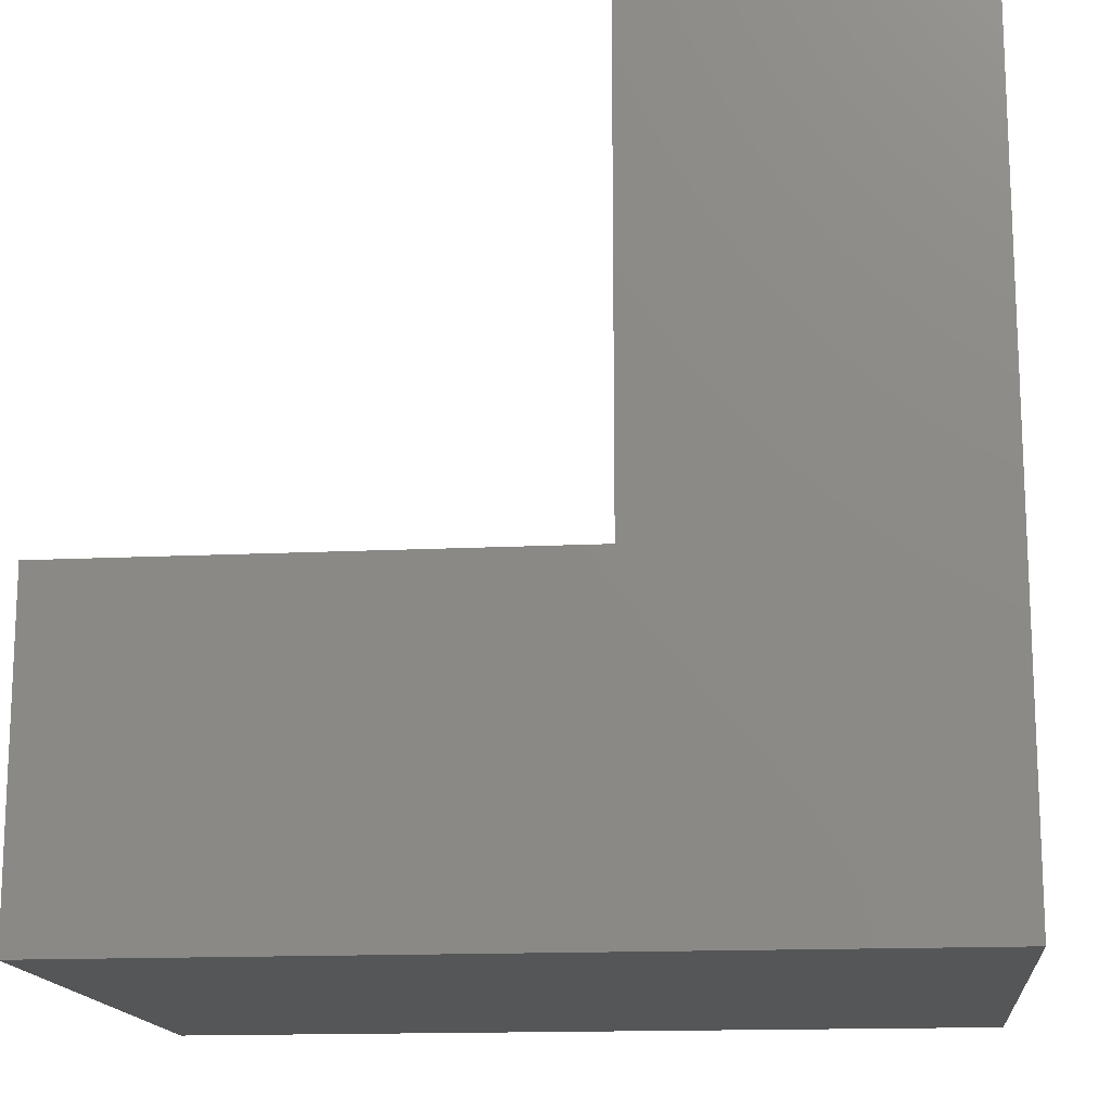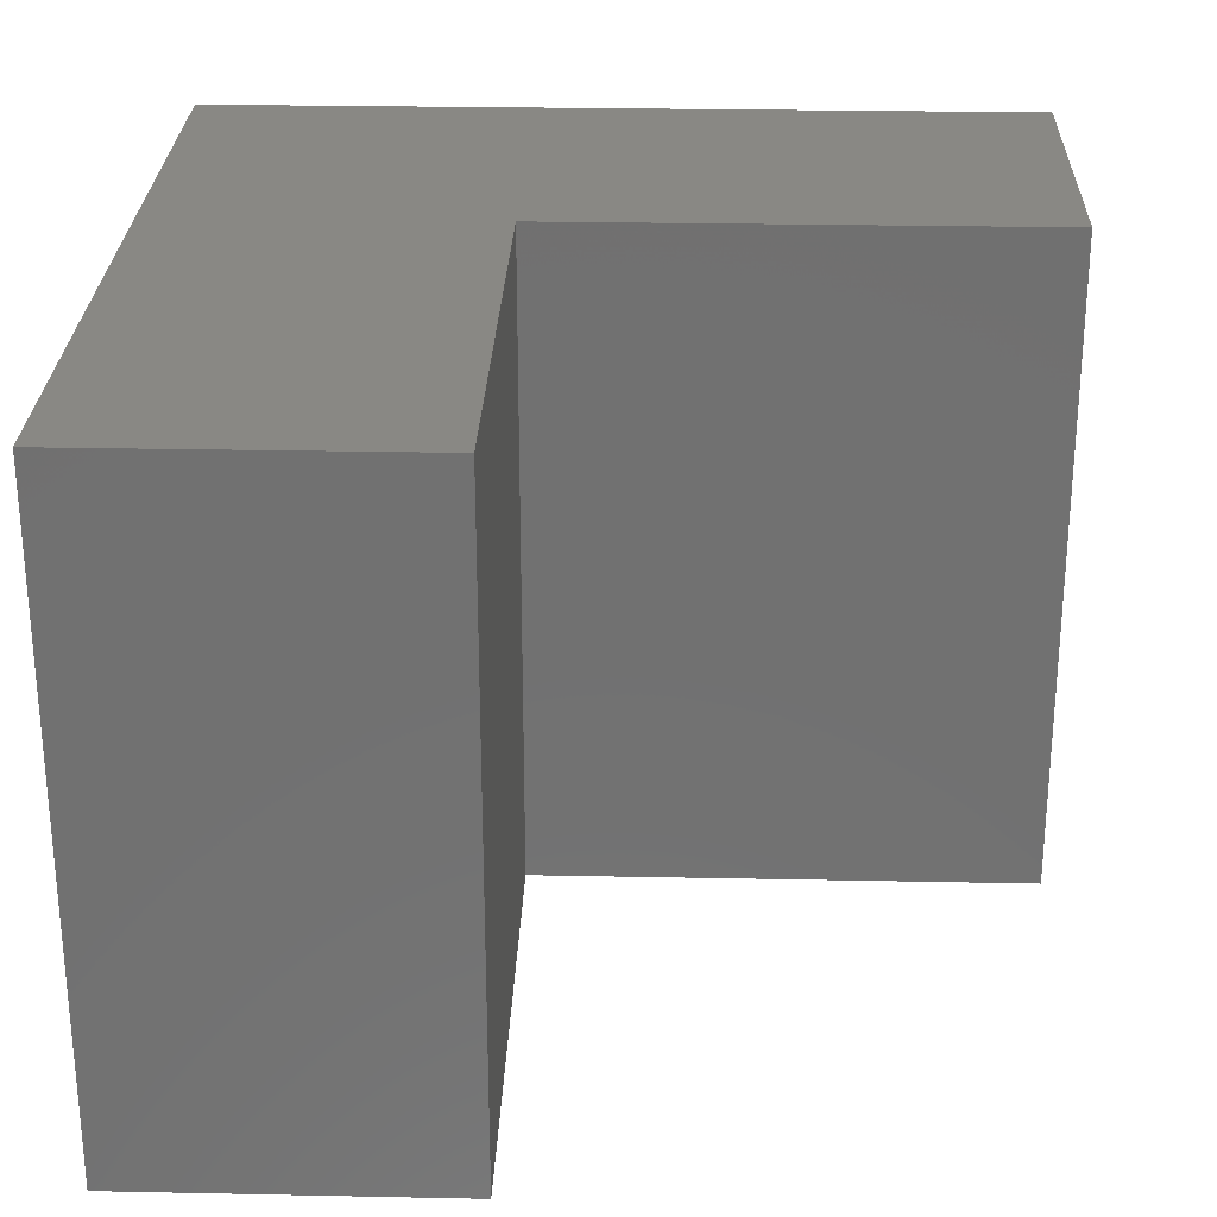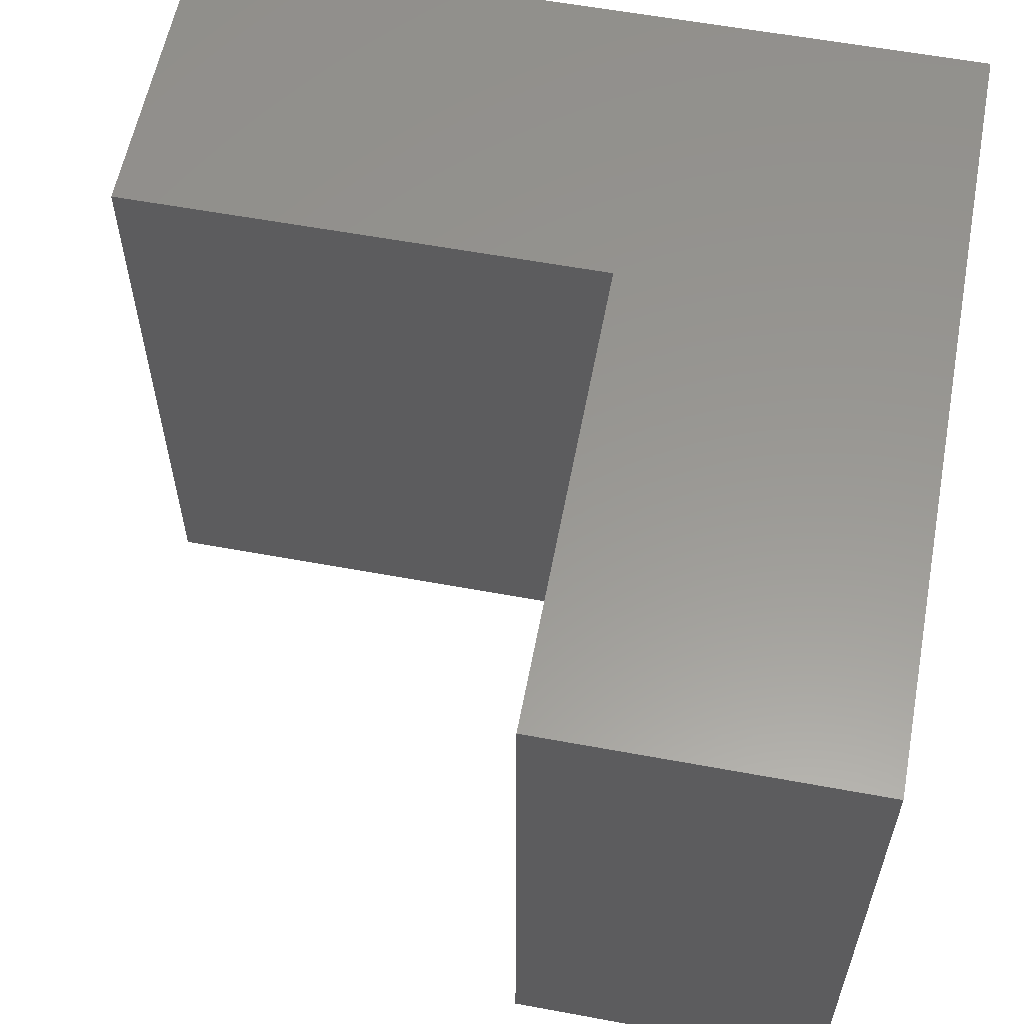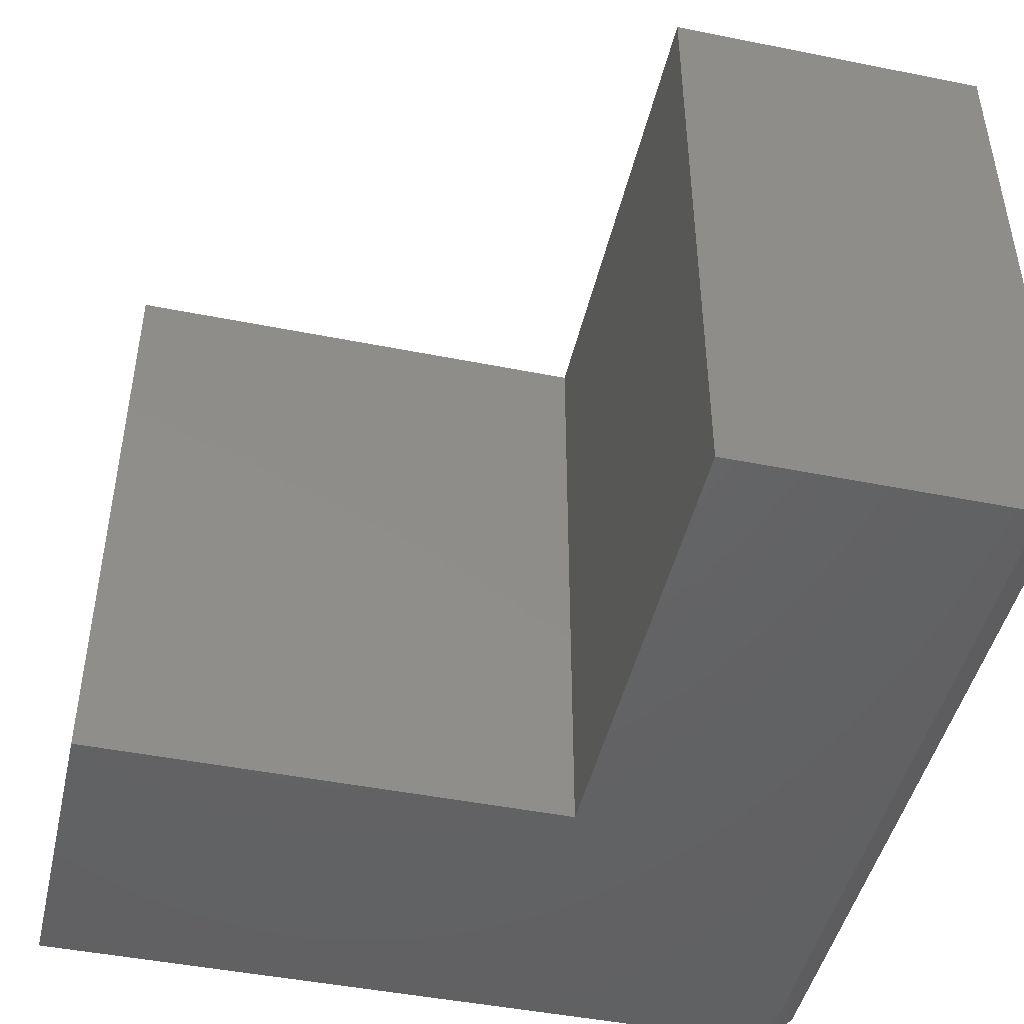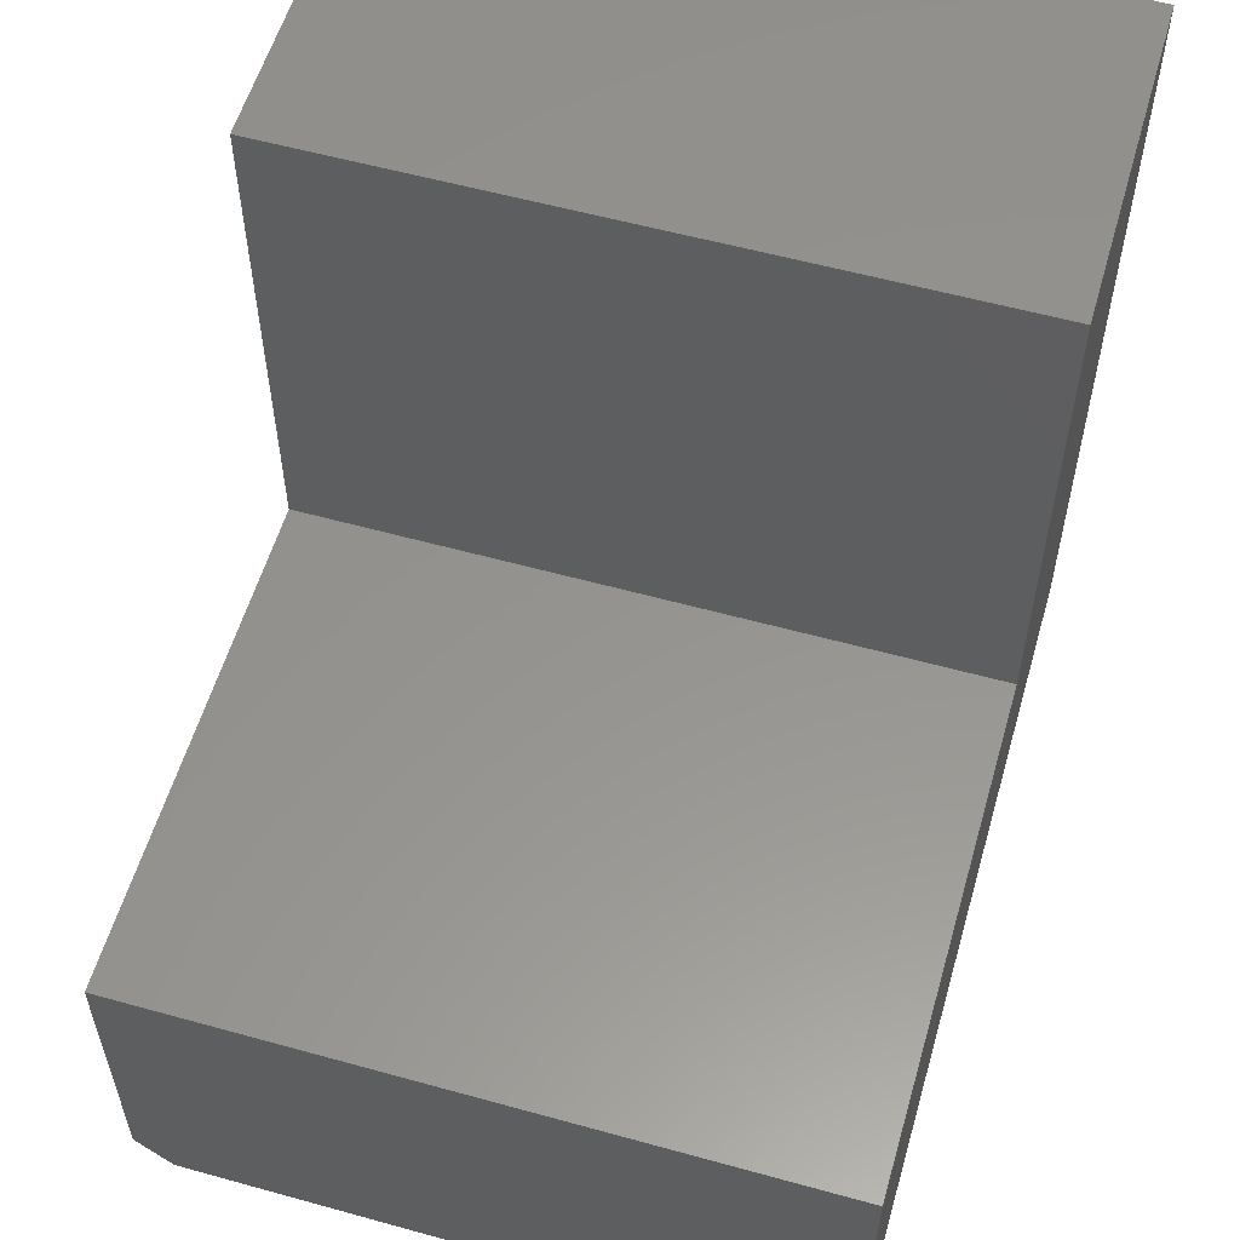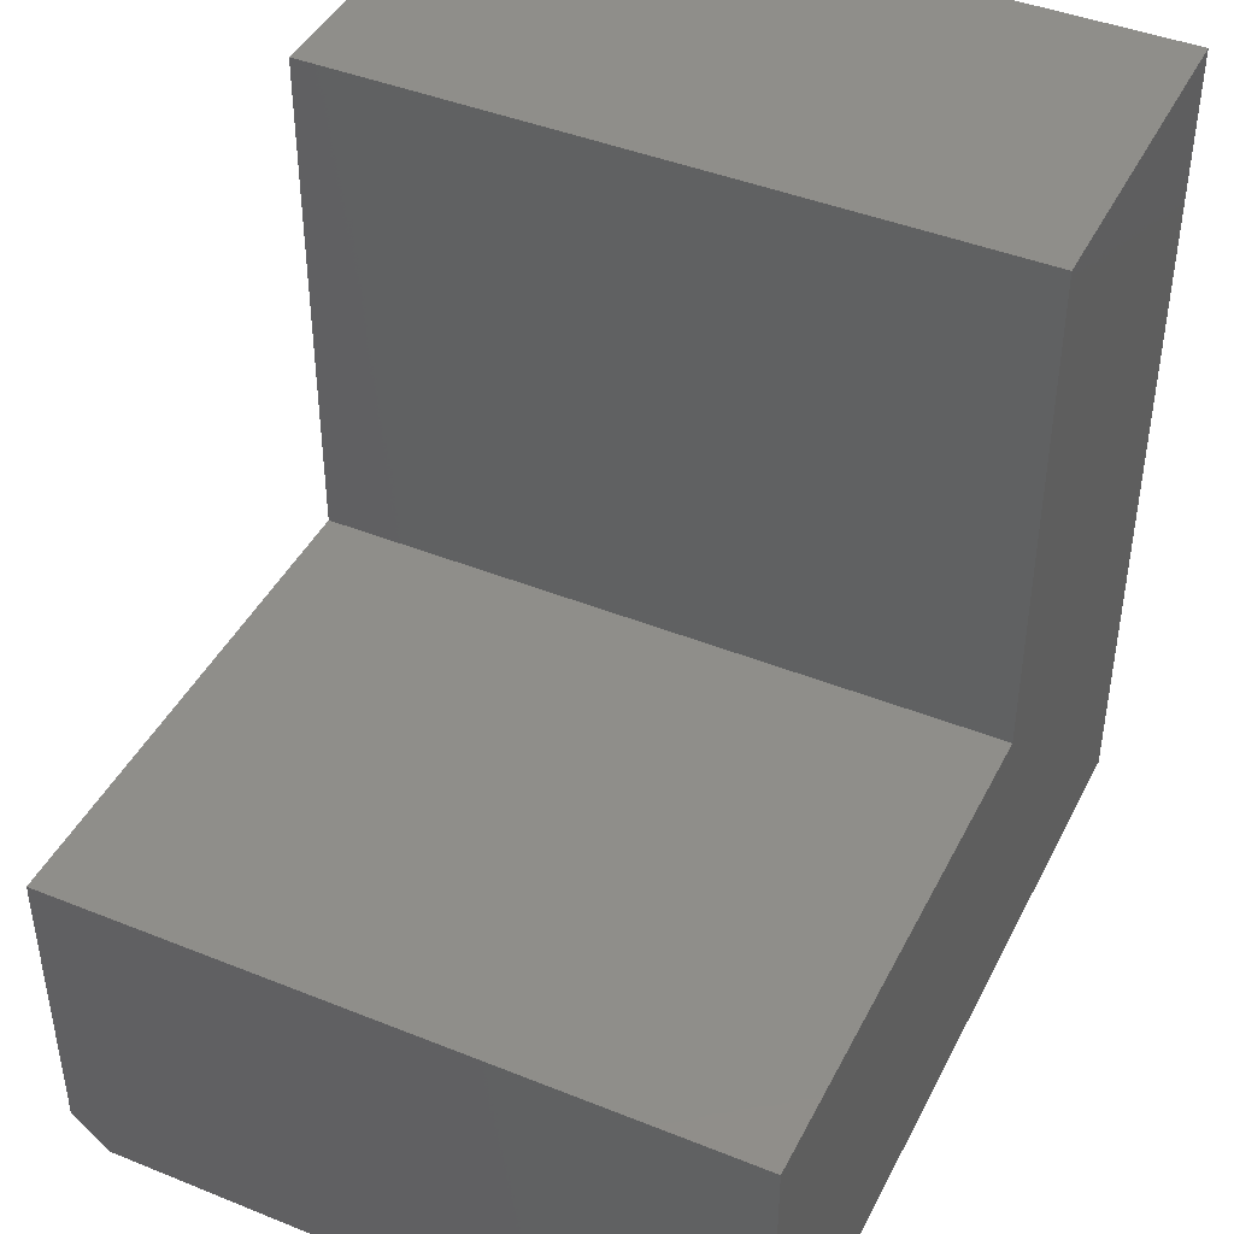
<metadata>
{"format":"stl","ext":"stl","renderer":"f3d","projection":"perspective","resolution":1024,"background":"white","views":[{"elev":-15.3,"azim":-174.1,"up":"+Z"},{"elev":26.8,"azim":1.8,"up":"+Y"},{"elev":58.8,"azim":100.8,"up":"+Y"},{"elev":-46.1,"azim":77.1,"up":"+Y"},{"elev":57.1,"azim":106.1,"up":"+Z"},{"elev":43.2,"azim":115.5,"up":"+Z"}]}
</metadata>
<code>
# stl→obj: 14 verts, 24 faces
v 0.3 -0.6016 0.75
v 4.592e-17 -0.6016 0.75
v 0.3 -0.6016 0.3
v 1.914e-18 -0.6016 0.03125
v 0.75 -0.6016 0.3
v 0.75 -0.6016 0.03125
v 4.592e-17 0 0.75
v 0 0 0
v 0 -0.5703 0
v 0.75 0 -4.592e-17
v 0.75 0 0.3
v 0.75 -0.5703 -4.592e-17
v 0.3 0 0.75
v 0.3 0 0.3
f 1 2 3
f 3 2 4
f 3 4 5
f 5 4 6
f 2 7 4
f 4 7 8
f 4 8 9
f 10 11 12
f 12 11 5
f 12 5 6
f 9 8 12
f 12 8 10
f 4 9 6
f 6 9 12
f 13 14 7
f 7 14 8
f 14 11 8
f 8 11 10
f 13 7 1
f 1 7 2
f 14 13 3
f 3 13 1
f 11 14 5
f 5 14 3

</code>
